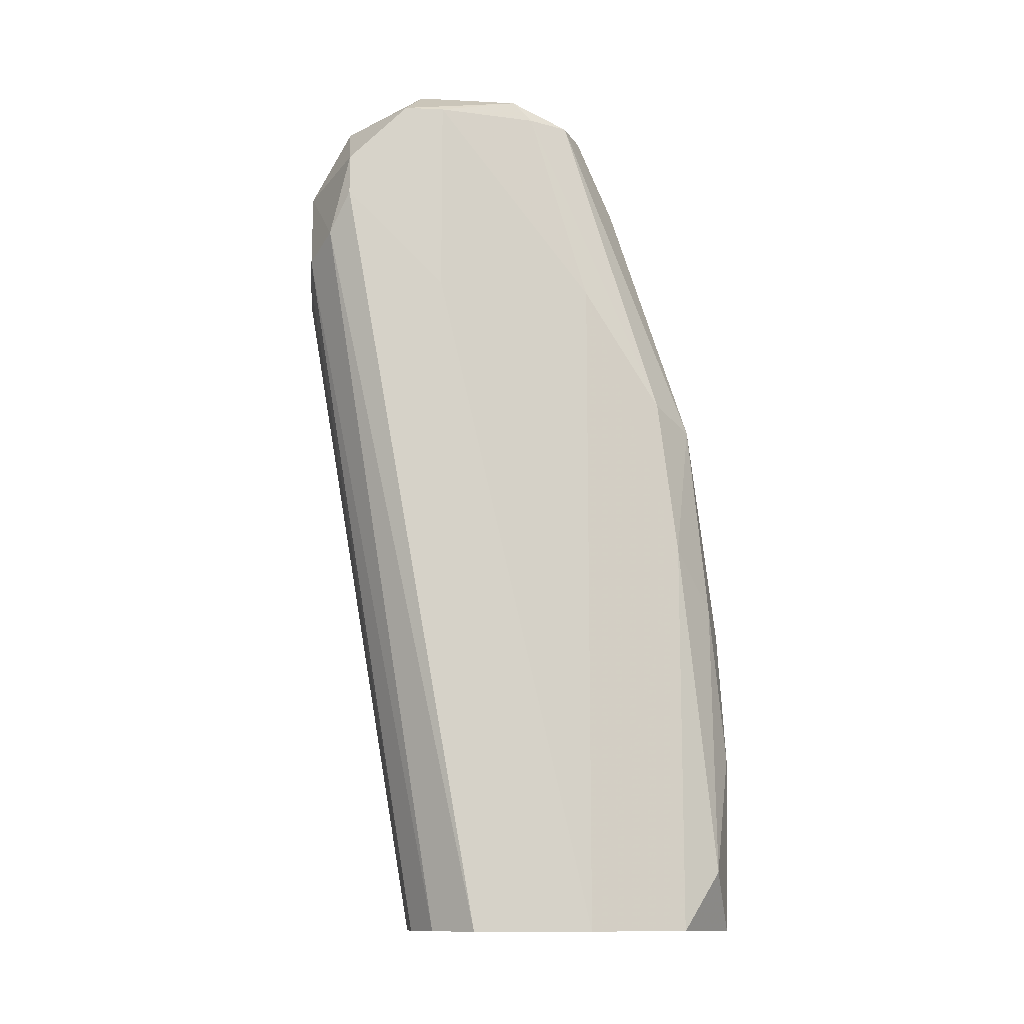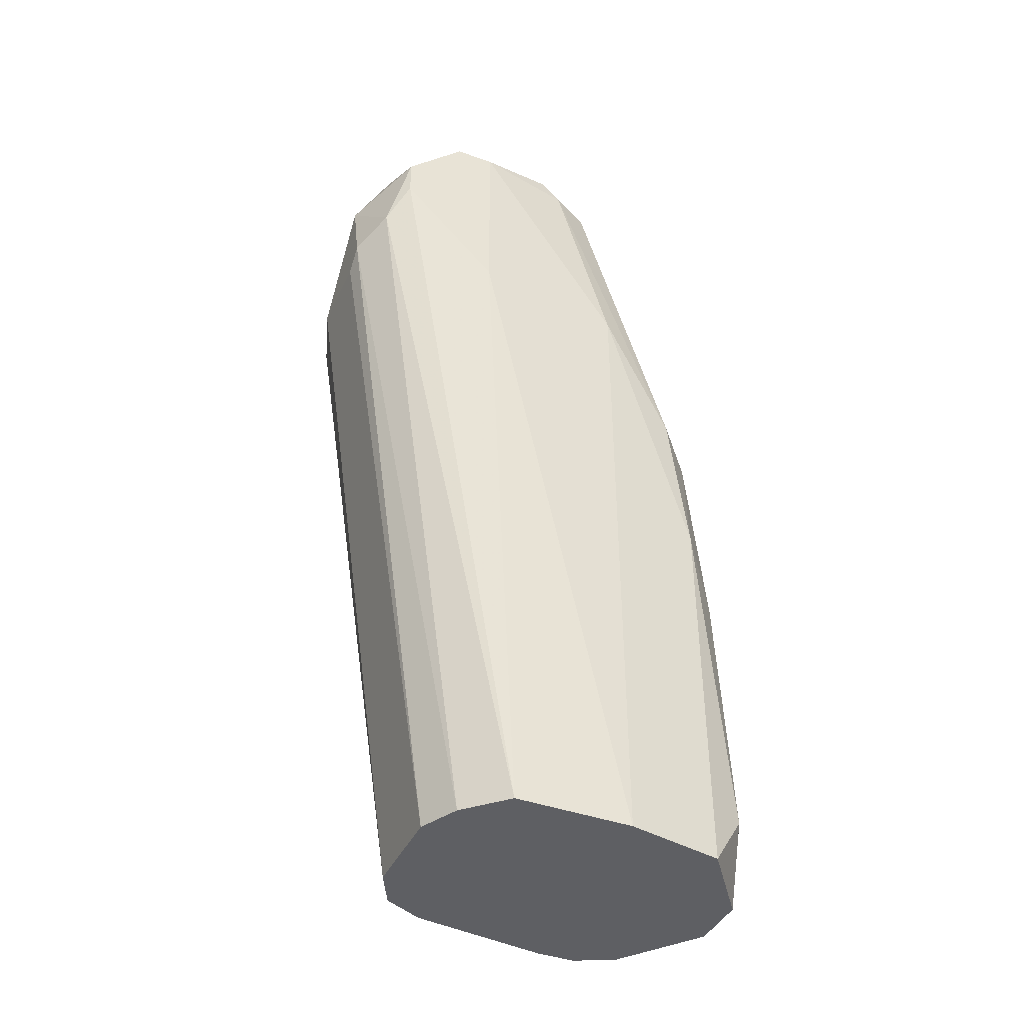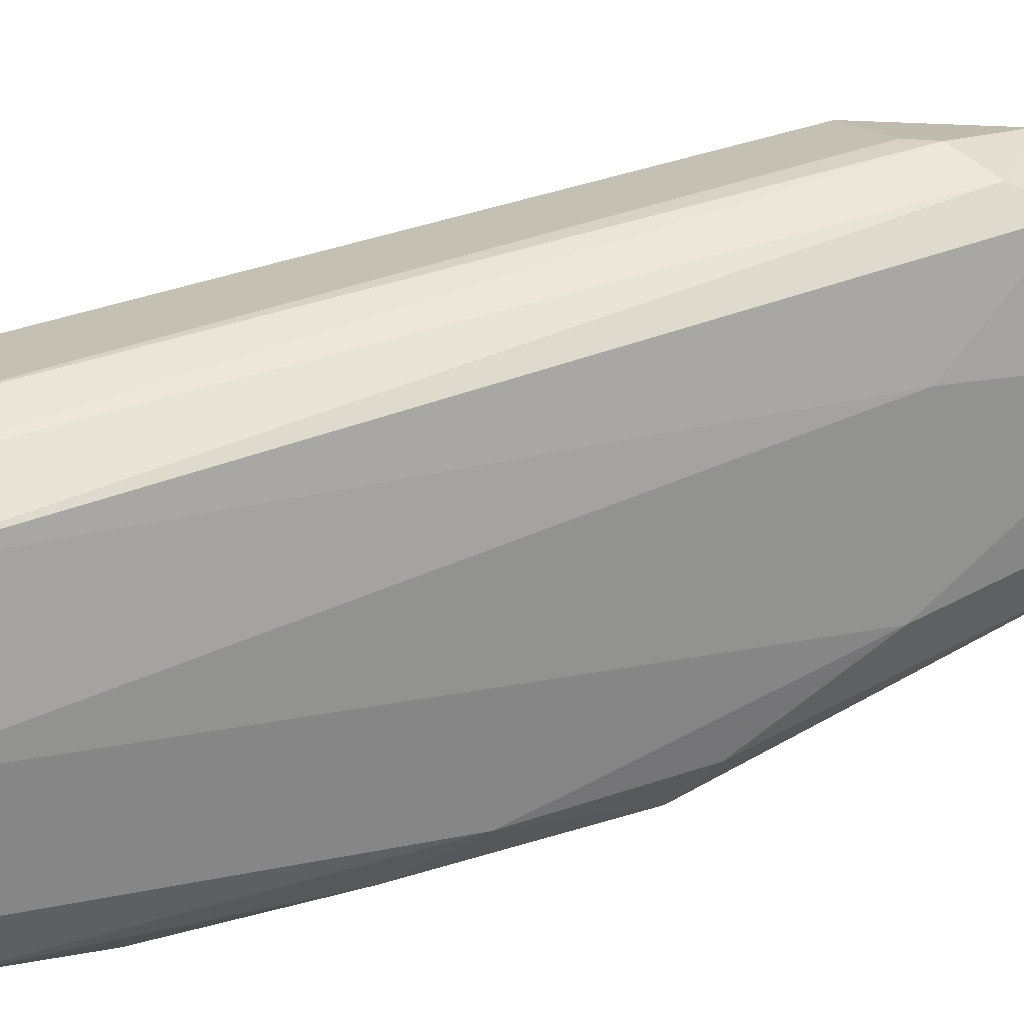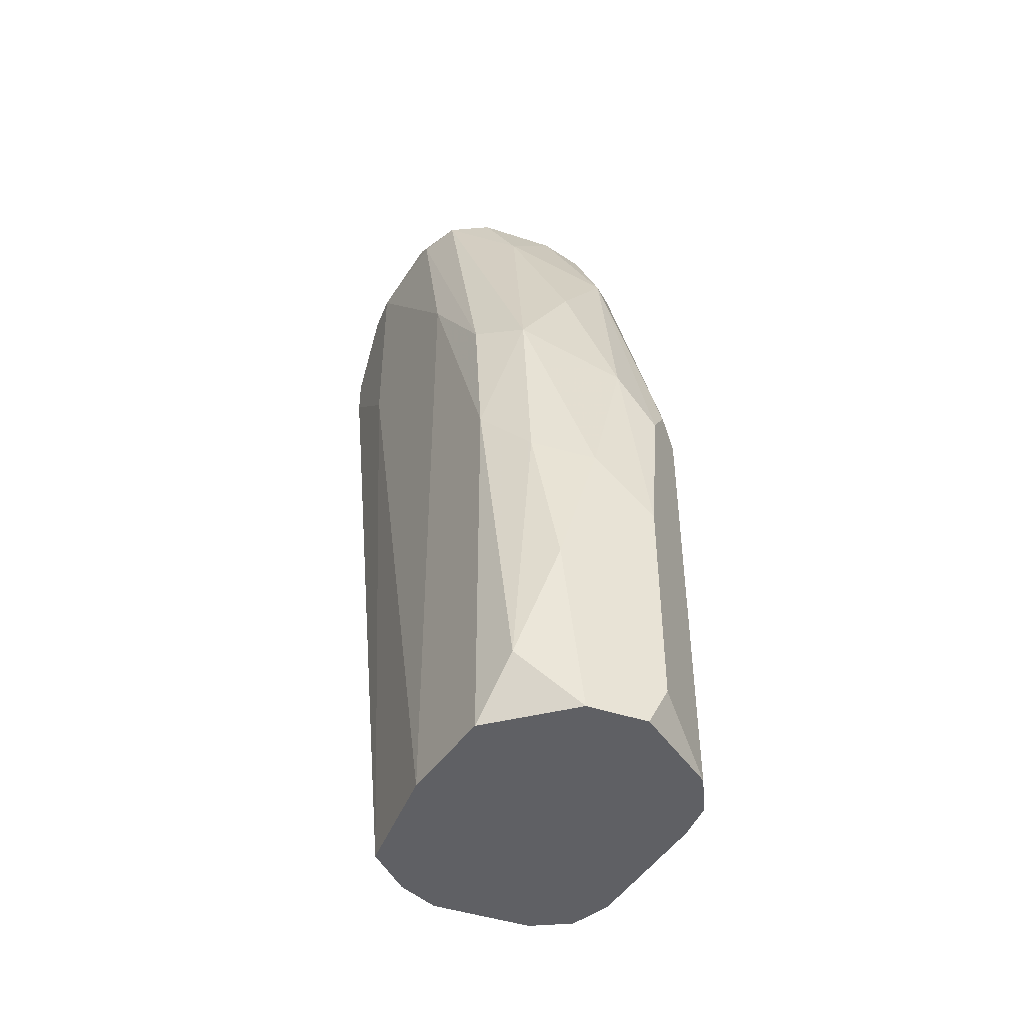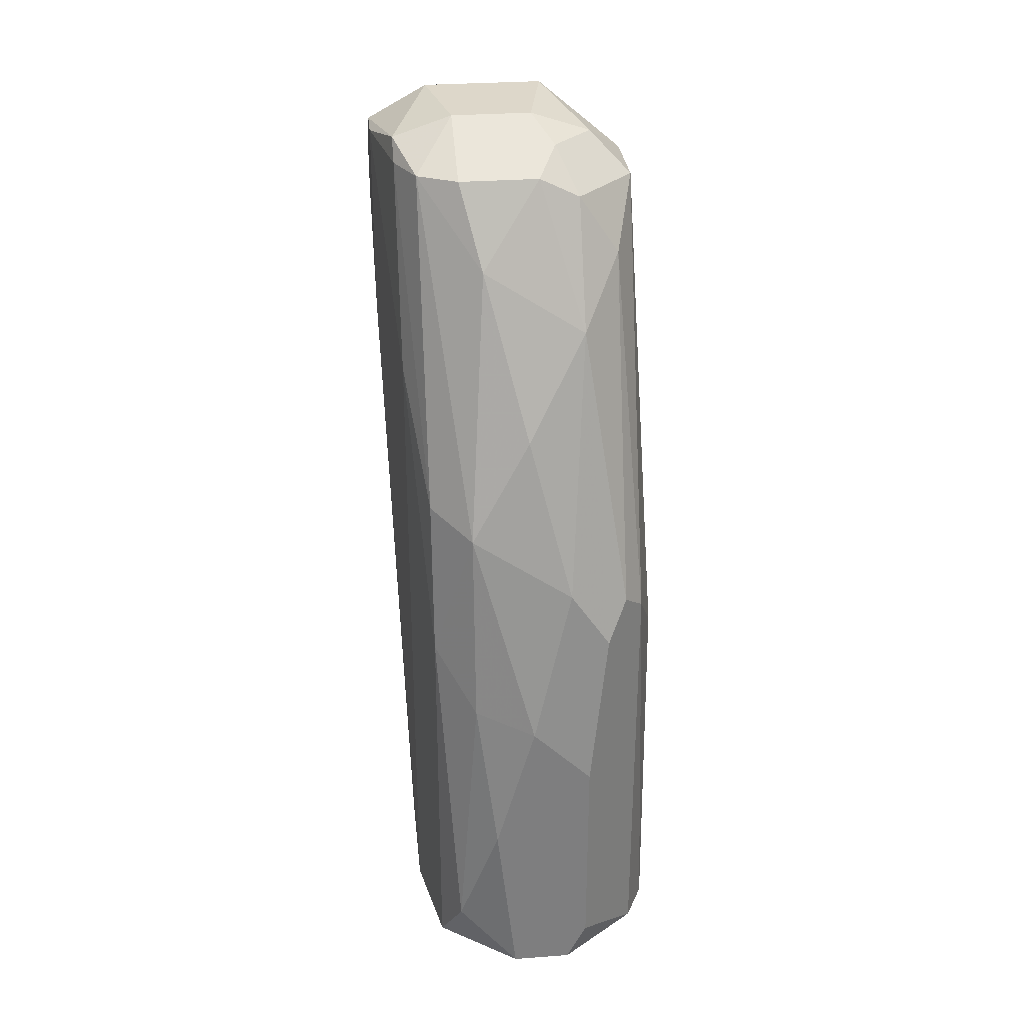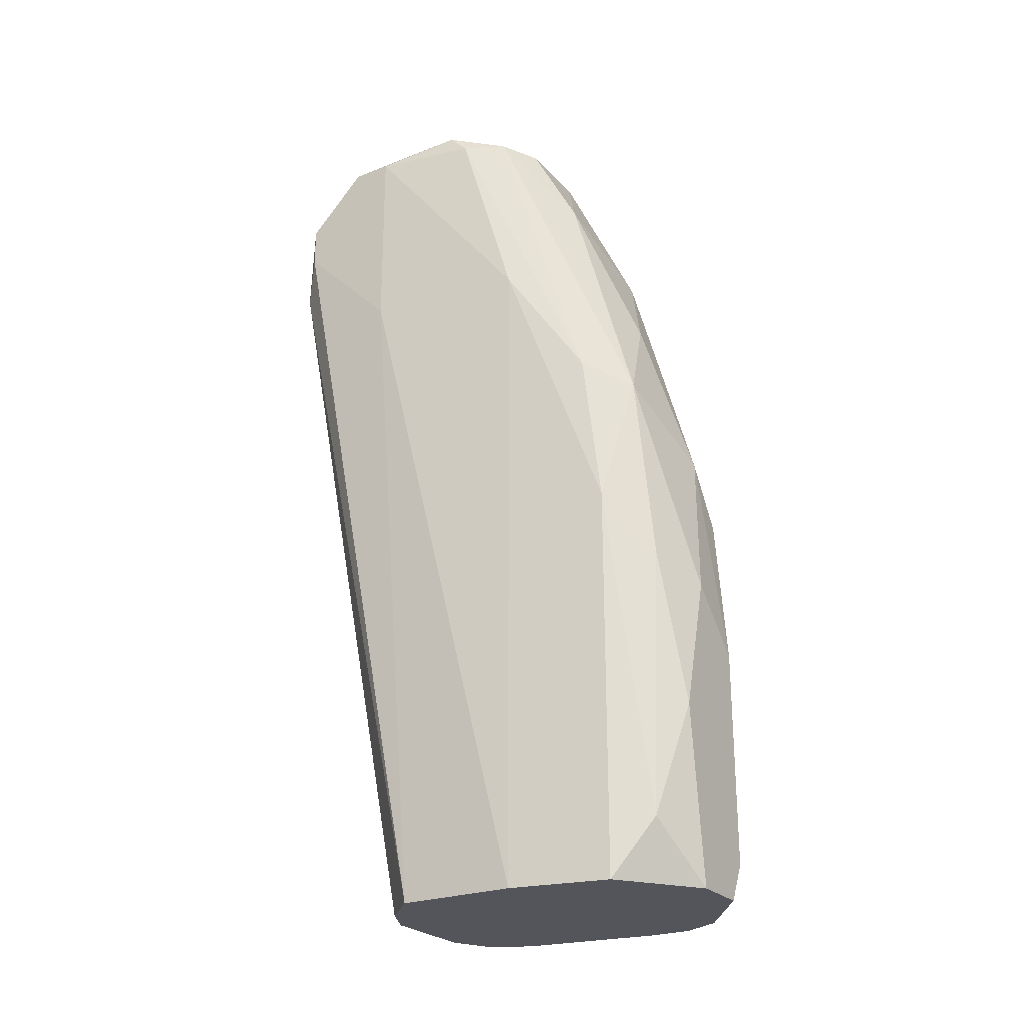
<metadata>
{"format":"obj","ext":"obj","renderer":"f3d","projection":"perspective","resolution":1024,"background":"white","views":[{"elev":-12.4,"azim":-95.5,"up":"+Z"},{"elev":-41.3,"azim":-113.6,"up":"+Z"},{"elev":16.0,"azim":-115.1,"up":"+Y"},{"elev":-45.1,"azim":-21.0,"up":"+Z"},{"elev":30.9,"azim":-6.0,"up":"+Z"},{"elev":-25.0,"azim":-58.3,"up":"+Z"}]}
</metadata>
<code>
v 0.004173 -0.01954 0.04325
v 0.004173 -0.01901 0.03305
v 0.004173 -0.02008 0.03305
v -0.002273 -0.02062 0.04809
v -0.002273 -0.01793 0.05668
v -0.002273 -0.02116 0.03305
v -0.002273 -0.02116 0.04379
v 0.003098 -0.01417 0.03305
v 0.003098 -0.01256 0.05614
v 0.003098 -0.01847 0.05453
v 0.003098 -0.02169 0.0454
v 0.003098 -0.01149 0.05239
v 0.003098 -0.01149 0.05453
v -0.0012 -0.01632 0.05776
v -0.0012 -0.01847 0.05668
v -0.0012 -0.02169 0.04755
v -0.0012 -0.02223 0.04218
v -0.0012 -0.01041 0.05185
v -0.0012 -0.01041 0.05453
v -0.0012 -0.01149 0.05668
v 0.003636 -0.02116 0.04487
v 0.003636 -0.02116 0.03305
v 0.003636 -0.01471 0.0454
v 0.003636 -0.01471 0.05614
v 0.003636 -0.01525 0.03305
v 0.003636 -0.01686 0.05614
v 0.002561 -0.01632 0.05722
v 0.002561 -0.01095 0.05185
v 0.002561 -0.02223 0.04433
v -0.000662 -0.01954 0.05453
v -0.000662 -0.01364 0.03305
v -0.000662 -0.02277 0.03788
v 0.001486 -0.01364 0.05776
v 0.001486 -0.0174 0.05722
v 0.001486 -0.02223 0.04594
v 0.001486 -0.02277 0.03305
v -0.001737 -0.01364 0.05776
v -0.001737 -0.01417 0.03305
v -0.001737 -0.02223 0.03466
v -0.001737 -0.01041 0.05239
v -0.002812 -0.01632 0.05722
v -0.002812 -0.01847 0.05131
v -0.002812 -0.01847 0.03305
v -0.002812 -0.01095 0.05292
v -0.002812 -0.01525 0.03305
v -0.002812 -0.01686 0.05668
v -0.000124 -0.02277 0.03305
v 0.002024 -0.01364 0.03305
v 0.002024 -0.01847 0.05614
v 0.002024 -0.01095 0.05507
v 0.002024 -0.02277 0.03412
v 0.002024 -0.02277 0.04003
v 0.002024 -0.02008 0.05292
v 0.000949 -0.01632 0.05776
v 0.000949 -0.01847 0.05668
v 0.000949 -0.01041 0.05185
v -0.003349 -0.01417 0.05668
v -0.003349 -0.01417 0.05131
v -0.003349 -0.0131 0.05668
v -0.003349 -0.01149 0.054
v -0.003349 -0.01149 0.05507
v 0.000412 -0.02116 0.05024
v 0.000412 -0.02277 0.04164
v 0.000412 -0.01149 0.05668
f 1 3 2
f 24 1 2
f 3 1 21
f 1 26 21
f 1 24 26
f 3 25 2
f 24 2 23
f 2 25 23
f 3 21 22
f 36 3 22
f 36 25 3
f 16 5 4
f 5 46 4
f 7 16 4
f 42 7 4
f 46 42 4
f 15 14 5
f 5 14 41
f 15 5 30
f 5 16 30
f 46 5 41
f 39 7 6
f 7 43 6
f 47 39 6
f 43 47 6
f 16 7 17
f 7 39 17
f 43 7 42
f 12 25 8
f 12 8 28
f 25 48 8
f 8 48 28
f 9 24 13
f 50 9 13
f 33 24 9
f 33 9 64
f 9 50 64
f 21 10 11
f 10 53 11
f 21 26 10
f 26 49 10
f 49 53 10
f 52 21 11
f 29 52 11
f 53 29 11
f 24 12 13
f 12 28 13
f 12 24 23
f 25 12 23
f 28 50 13
f 14 15 54
f 33 37 14
f 33 14 54
f 14 37 41
f 15 30 55
f 54 15 55
f 63 16 17
f 16 62 30
f 62 16 35
f 16 63 35
f 39 32 17
f 32 63 17
f 31 40 18
f 56 31 18
f 40 56 18
f 20 19 61
f 19 20 64
f 40 44 19
f 56 40 19
f 19 44 61
f 50 56 19
f 50 19 64
f 37 33 20
f 20 33 64
f 37 20 59
f 20 61 59
f 21 51 22
f 51 21 52
f 51 36 22
f 26 24 27
f 24 33 27
f 36 31 25
f 25 31 48
f 49 26 27
f 27 33 54
f 34 49 27
f 34 27 54
f 48 56 28
f 56 50 28
f 29 35 52
f 29 53 35
f 30 53 55
f 62 53 30
f 36 47 31
f 40 31 38
f 31 45 38
f 31 43 45
f 31 47 43
f 31 56 48
f 39 47 32
f 47 63 32
f 49 34 55
f 34 54 55
f 35 63 52
f 53 62 35
f 47 36 63
f 63 36 51
f 37 59 41
f 44 40 38
f 45 44 38
f 57 46 41
f 59 57 41
f 57 43 42
f 46 57 42
f 45 43 58
f 43 57 58
f 45 60 44
f 44 60 61
f 60 45 58
f 53 49 55
f 63 51 52
f 57 60 58
f 61 57 59
f 60 57 61

</code>
